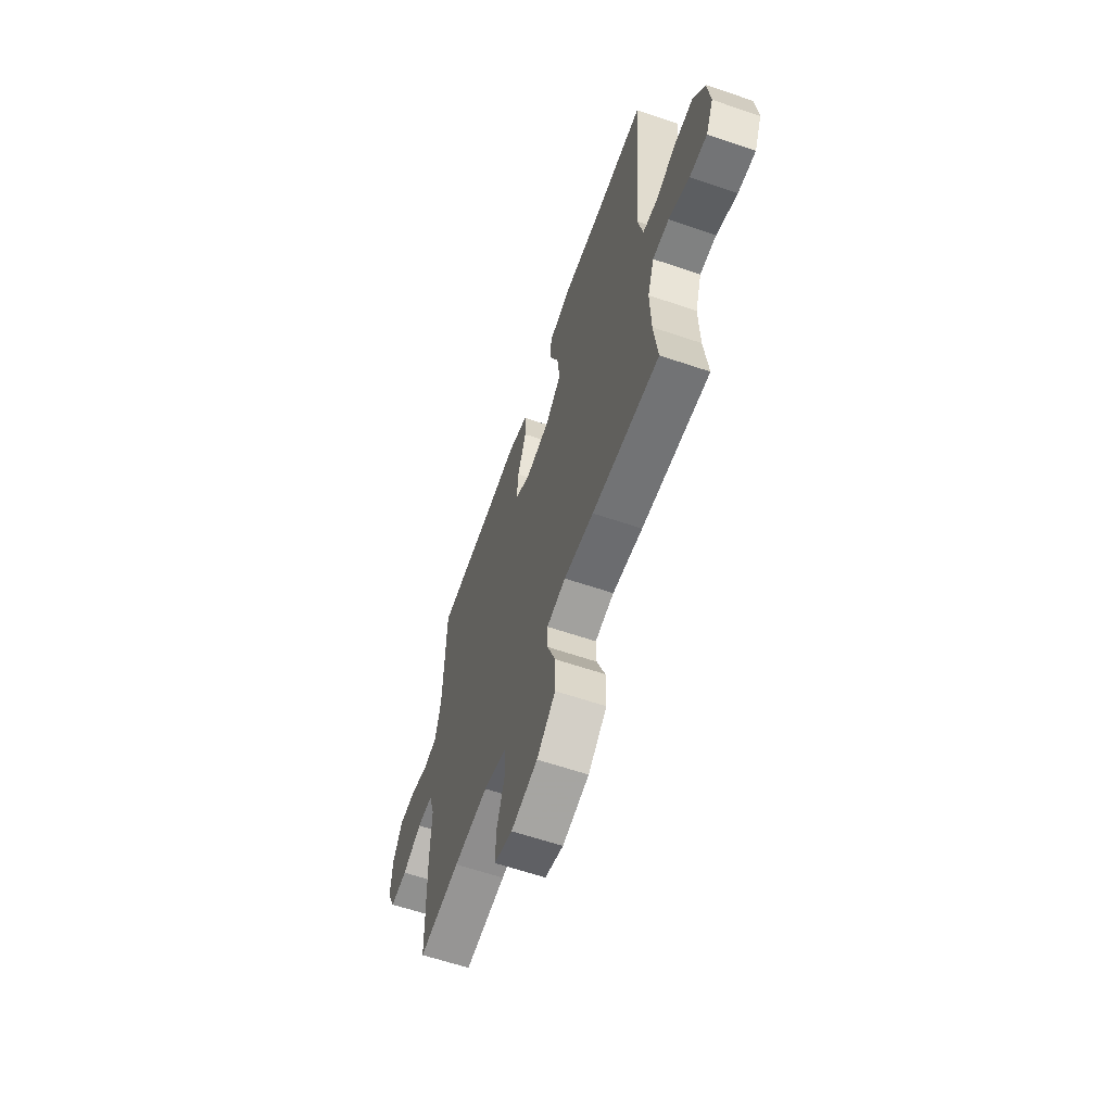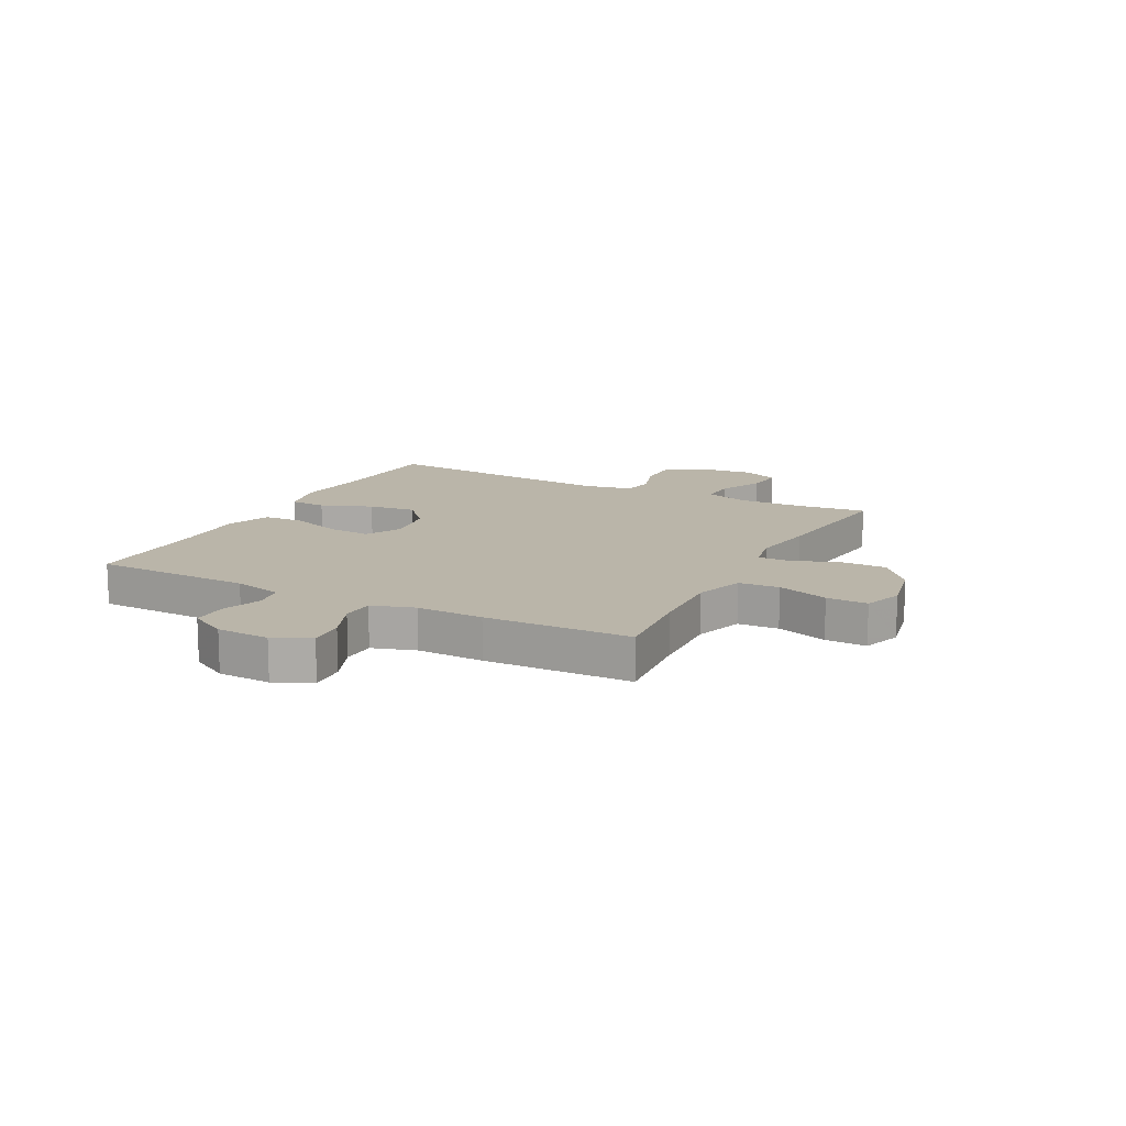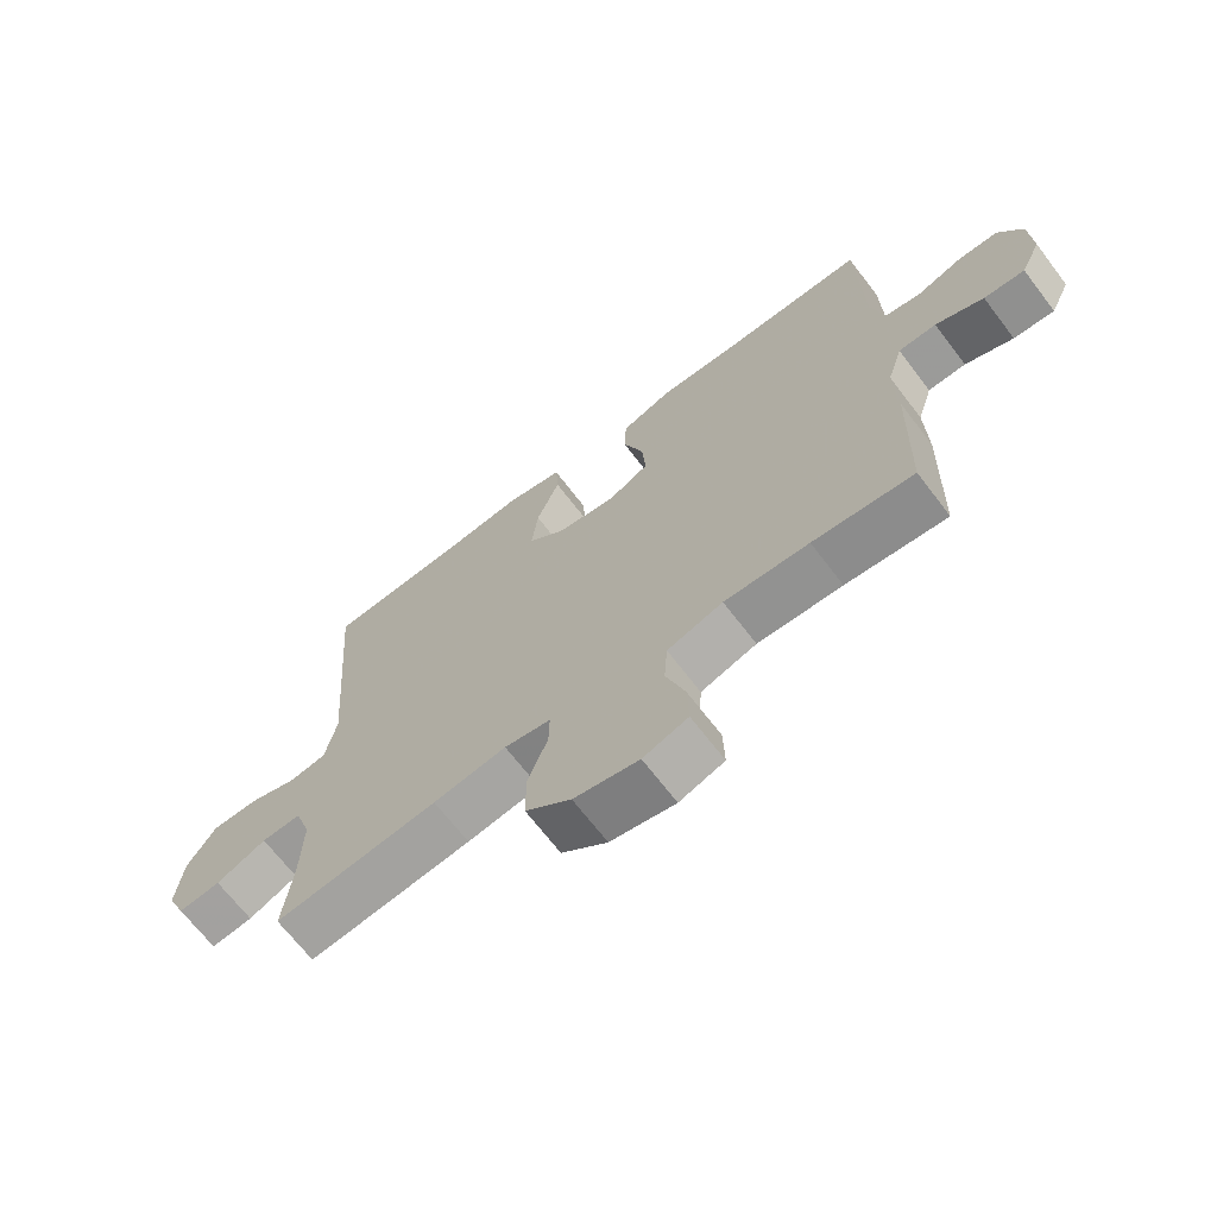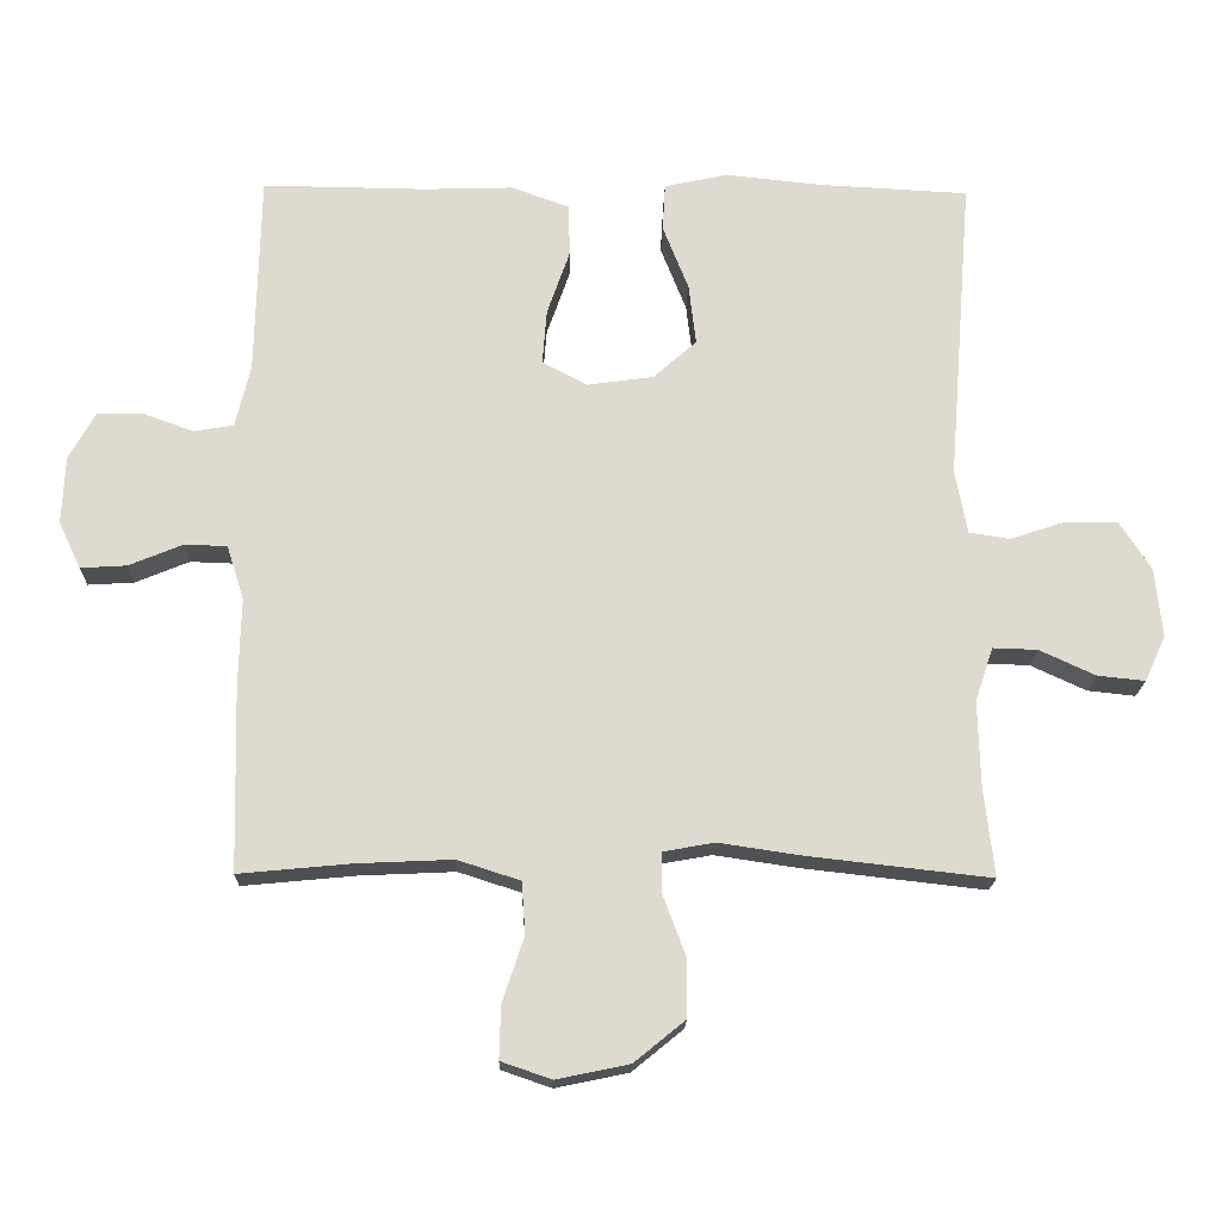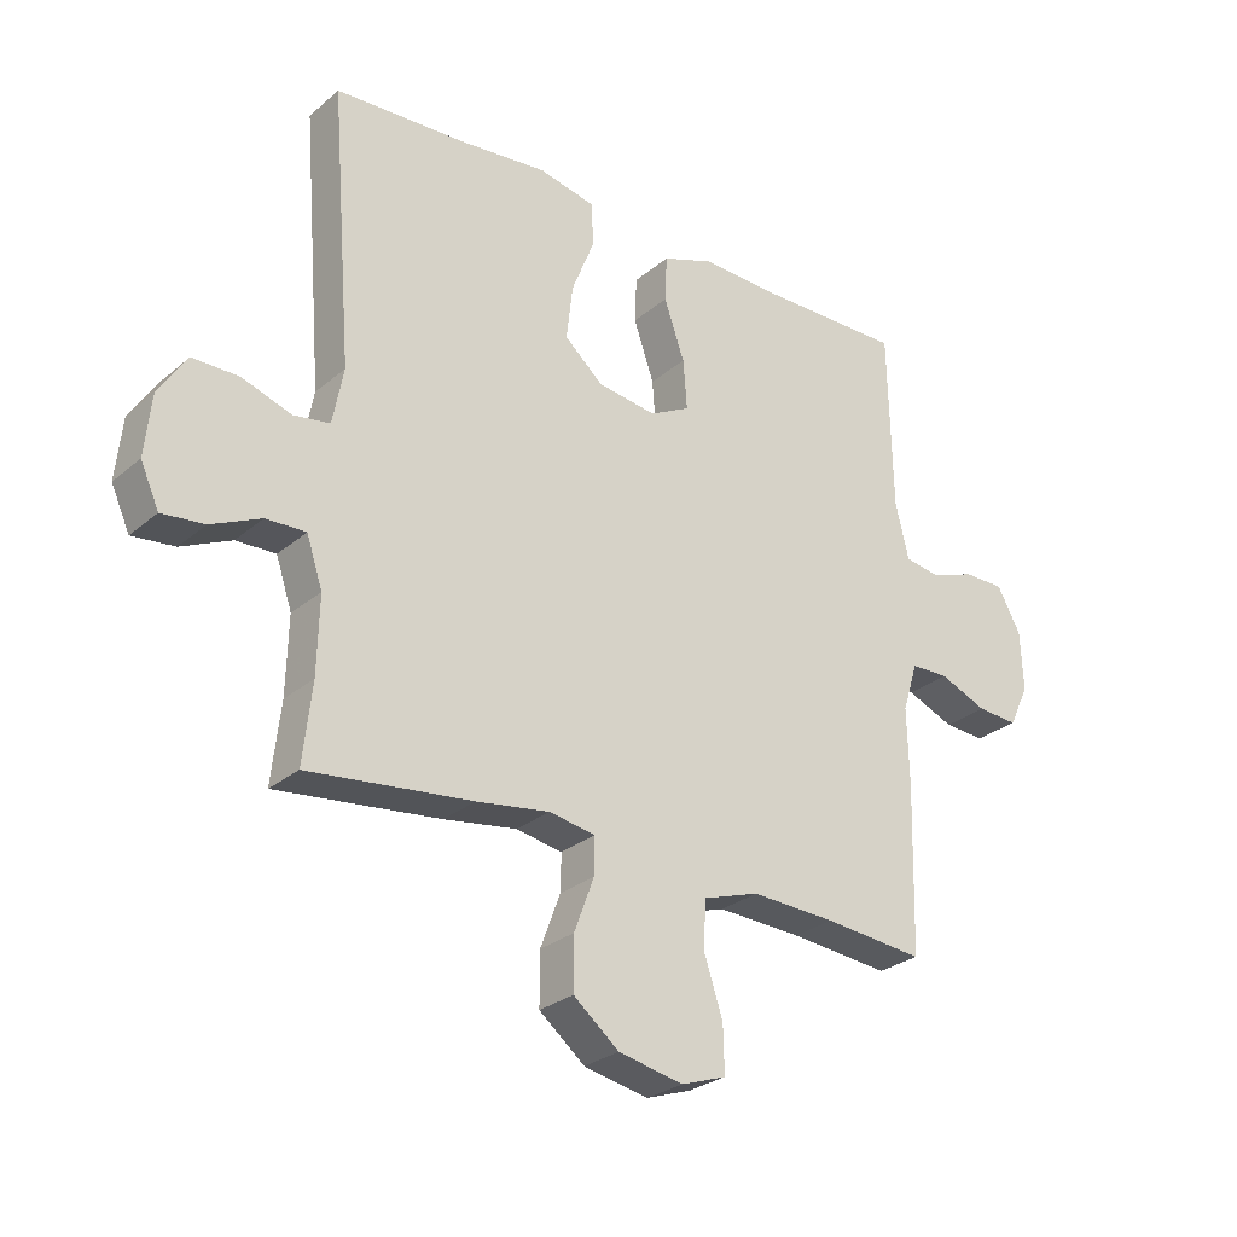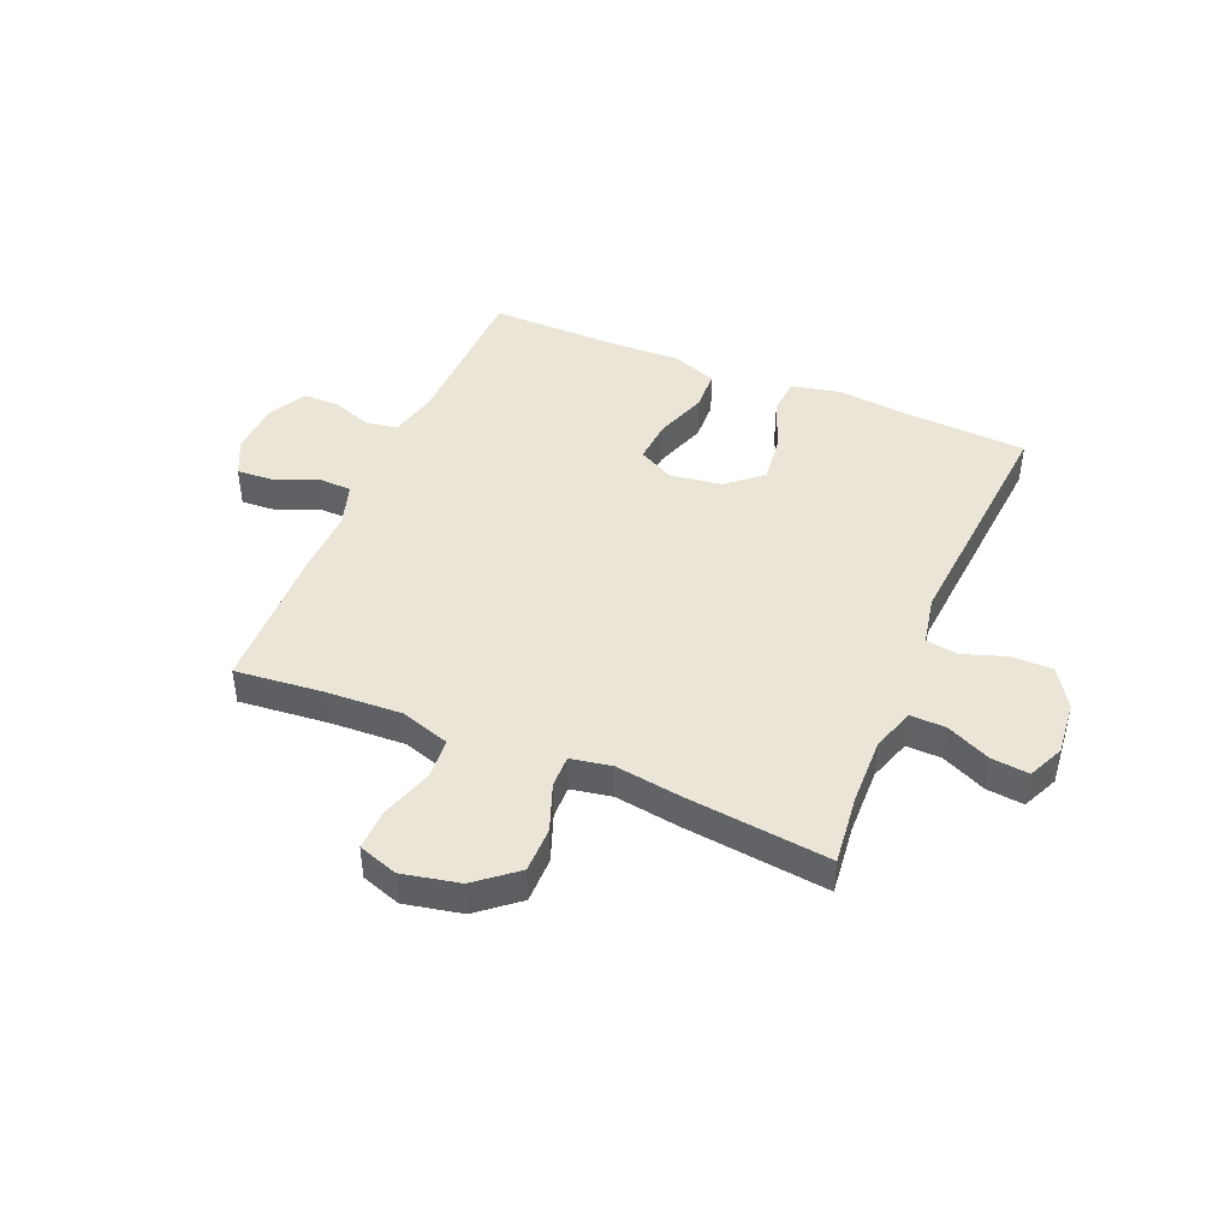
<metadata>
{"format":"obj","ext":"obj","renderer":"f3d","projection":"perspective","resolution":1024,"background":"white","views":[{"elev":-62.1,"azim":-109.0,"up":"+Z"},{"elev":13.7,"azim":117.5,"up":"+Y"},{"elev":-68.2,"azim":37.4,"up":"+Z"},{"elev":-18.6,"azim":178.6,"up":"+Z"},{"elev":-27.5,"azim":-38.3,"up":"+Z"},{"elev":44.4,"azim":-157.3,"up":"+Y"}]}
</metadata>
<code>
v -0.5 0.07 0.5
v -0.294 0.07 0.511
v -0.158 0.07 0.525
v -0.07 0.07 0.506
v -0.066 0.07 0.44
v -0.102 0.07 0.349
v -0.112 0.07 0.264
v -0.052 0.07 0.211
v 0.04 0.07 0.198
v 0.103 0.07 0.231
v 0.097 0.07 0.308
v 0.065 0.07 0.4
v 0.068 0.07 0.472
v 0.148 0.07 0.501
v 0.271 0.07 0.497
v 0.5 0.07 0.5
v 0.506 0.07 0.219
v 0.527 0.07 0.132
v 0.582 0.07 0.123
v 0.652 0.07 0.148
v 0.716 0.07 0.148
v 0.753 0.07 0.081
v 0.757 0.07 -0.013
v 0.726 0.07 -0.078
v 0.662 0.07 -0.074
v 0.587 0.07 -0.043
v 0.528 0.07 -0.045
v 0.504 0.07 -0.121
v 0.507 0.07 -0.24
v 0.5 0.07 -0.5
v 0.343 0.07 -0.485
v 0.211 0.07 -0.479
v 0.124 0.07 -0.507
v 0.119 0.07 -0.579
v 0.149 0.07 -0.67
v 0.151 0.07 -0.743
v 0.081 0.07 -0.767
v -0.02 0.07 -0.746
v -0.091 0.07 -0.688
v -0.091 0.07 -0.607
v -0.06 0.07 -0.524
v -0.059 0.07 -0.467
v -0.131 0.07 -0.454
v -0.245 0.07 -0.471
v -0.5 0.07 -0.5
v -0.486 0.07 -0.376
v -0.483 0.07 -0.257
v -0.508 0.07 -0.182
v -0.57 0.07 -0.184
v -0.648 0.07 -0.22
v -0.714 0.07 -0.227
v -0.743 0.07 -0.163
v -0.733 0.07 -0.067
v -0.689 0.07 0.001
v -0.617 0.07 0.001
v -0.54 0.07 -0.025
v -0.483 0.07 -0.016
v -0.466 0.07 0.072
v -0.5 0 0.5
v -0.294 0 0.511
v -0.158 0 0.525
v -0.07 0 0.506
v -0.066 0 0.44
v -0.102 0 0.349
v -0.112 0 0.264
v -0.052 0 0.211
v 0.04 0 0.198
v 0.103 0 0.231
v 0.097 0 0.308
v 0.065 0 0.4
v 0.068 0 0.472
v 0.148 0 0.501
v 0.271 0 0.497
v 0.5 0 0.5
v 0.506 0 0.219
v 0.527 0 0.132
v 0.582 0 0.123
v 0.652 0 0.148
v 0.716 0 0.148
v 0.753 0 0.081
v 0.757 0 -0.013
v 0.726 0 -0.078
v 0.662 0 -0.074
v 0.587 0 -0.043
v 0.528 0 -0.045
v 0.504 0 -0.121
v 0.507 0 -0.24
v 0.5 0 -0.5
v 0.343 0 -0.485
v 0.211 0 -0.479
v 0.124 0 -0.507
v 0.119 0 -0.579
v 0.149 0 -0.67
v 0.151 0 -0.743
v 0.081 0 -0.767
v -0.02 0 -0.746
v -0.091 0 -0.688
v -0.091 0 -0.607
v -0.06 0 -0.524
v -0.059 0 -0.467
v -0.131 0 -0.454
v -0.245 0 -0.471
v -0.5 0 -0.5
v -0.486 0 -0.376
v -0.483 0 -0.257
v -0.508 0 -0.182
v -0.57 0 -0.184
v -0.648 0 -0.22
v -0.714 0 -0.227
v -0.743 0 -0.163
v -0.733 0 -0.067
v -0.689 0 0.001
v -0.617 0 0.001
v -0.54 0 -0.025
v -0.483 0 -0.016
v -0.466 0 0.072
f 53 54 55 56
f 53 56 57
f 52 53 57
f 49 50 51 52
f 48 49 52 57
f 47 48 57 58
f 43 44 45 46
f 42 43 46 47
f 38 39 40 41
f 38 41 42
f 37 38 42
f 34 35 36 37
f 33 34 37 42
f 32 33 42 47
f 28 29 30 31
f 27 28 31 32
f 23 24 25 26
f 23 26 27
f 22 23 27
f 19 20 21 22
f 18 19 22 27
f 17 18 27 32
f 15 16 17 32
f 11 12 13 14
f 10 11 14 15
f 3 4 5 6
f 2 3 6 7
f 58 1 2 7
f 47 58 7 8
f 32 47 8 9
f 10 15 32
f 9 10 32
f 114 113 112 111
f 115 114 111
f 115 111 110
f 110 109 108 107
f 115 110 107 106
f 116 115 106 105
f 104 103 102 101
f 105 104 101 100
f 99 98 97 96
f 100 99 96
f 100 96 95
f 95 94 93 92
f 100 95 92 91
f 105 100 91 90
f 89 88 87 86
f 90 89 86 85
f 84 83 82 81
f 85 84 81
f 85 81 80
f 80 79 78 77
f 85 80 77 76
f 90 85 76 75
f 90 75 74 73
f 72 71 70 69
f 73 72 69 68
f 64 63 62 61
f 65 64 61 60
f 65 60 59 116
f 66 65 116 105
f 67 66 105 90
f 90 73 68
f 90 68 67
f 1 59 60 2
f 2 60 61 3
f 3 61 62 4
f 4 62 63 5
f 5 63 64 6
f 6 64 65 7
f 7 65 66 8
f 8 66 67 9
f 9 67 68 10
f 10 68 69 11
f 11 69 70 12
f 12 70 71 13
f 13 71 72 14
f 14 72 73 15
f 15 73 74 16
f 16 74 75 17
f 17 75 76 18
f 18 76 77 19
f 19 77 78 20
f 20 78 79 21
f 21 79 80 22
f 22 80 81 23
f 23 81 82 24
f 24 82 83 25
f 25 83 84 26
f 26 84 85 27
f 27 85 86 28
f 28 86 87 29
f 29 87 88 30
f 30 88 89 31
f 31 89 90 32
f 32 90 91 33
f 33 91 92 34
f 34 92 93 35
f 35 93 94 36
f 36 94 95 37
f 37 95 96 38
f 38 96 97 39
f 39 97 98 40
f 40 98 99 41
f 41 99 100 42
f 42 100 101 43
f 43 101 102 44
f 44 102 103 45
f 45 103 104 46
f 46 104 105 47
f 47 105 106 48
f 48 106 107 49
f 49 107 108 50
f 50 108 109 51
f 51 109 110 52
f 52 110 111 53
f 53 111 112 54
f 54 112 113 55
f 55 113 114 56
f 56 114 115 57
f 57 115 116 58
f 58 116 59 1

</code>
